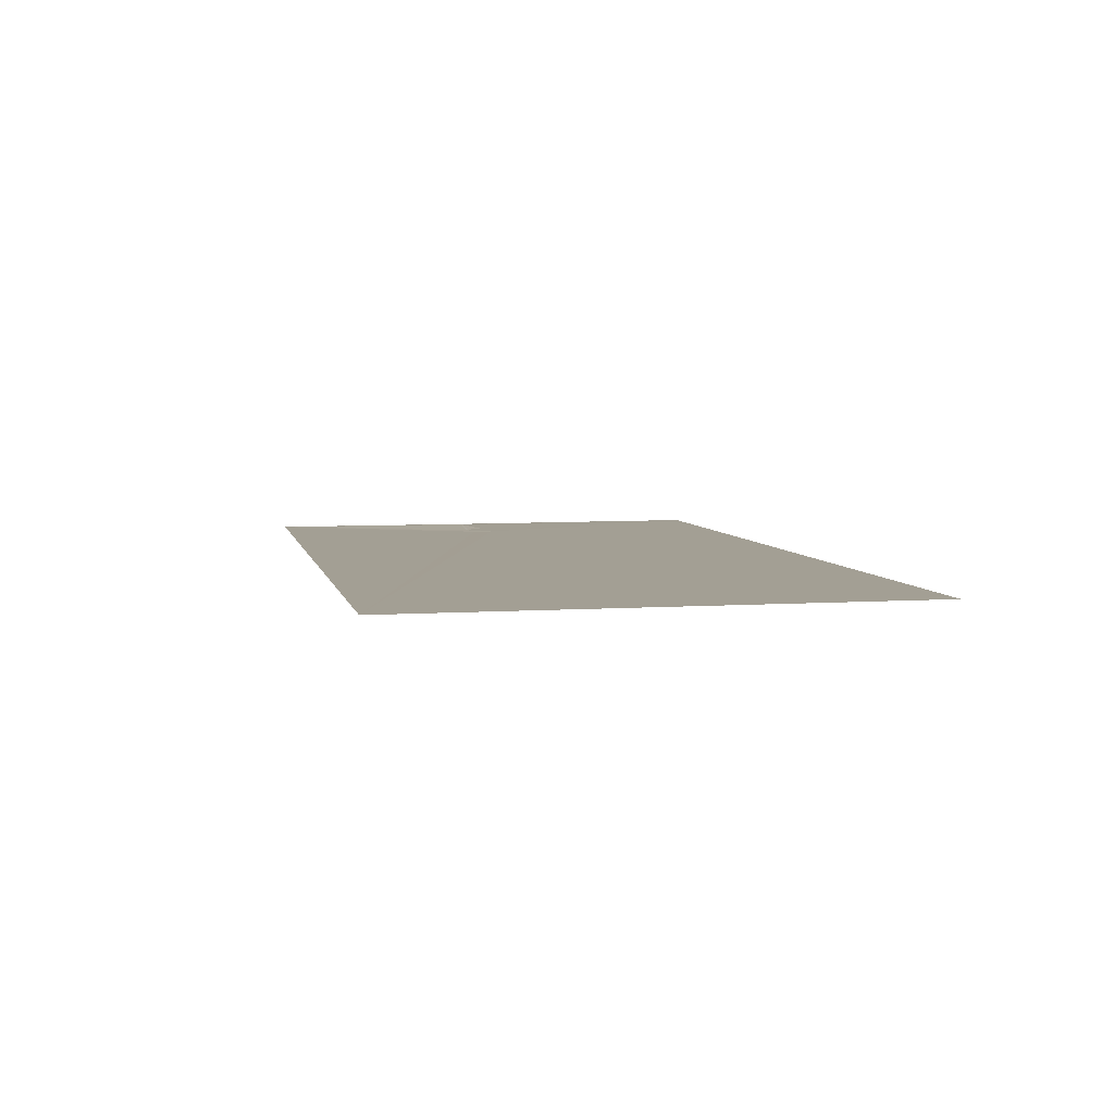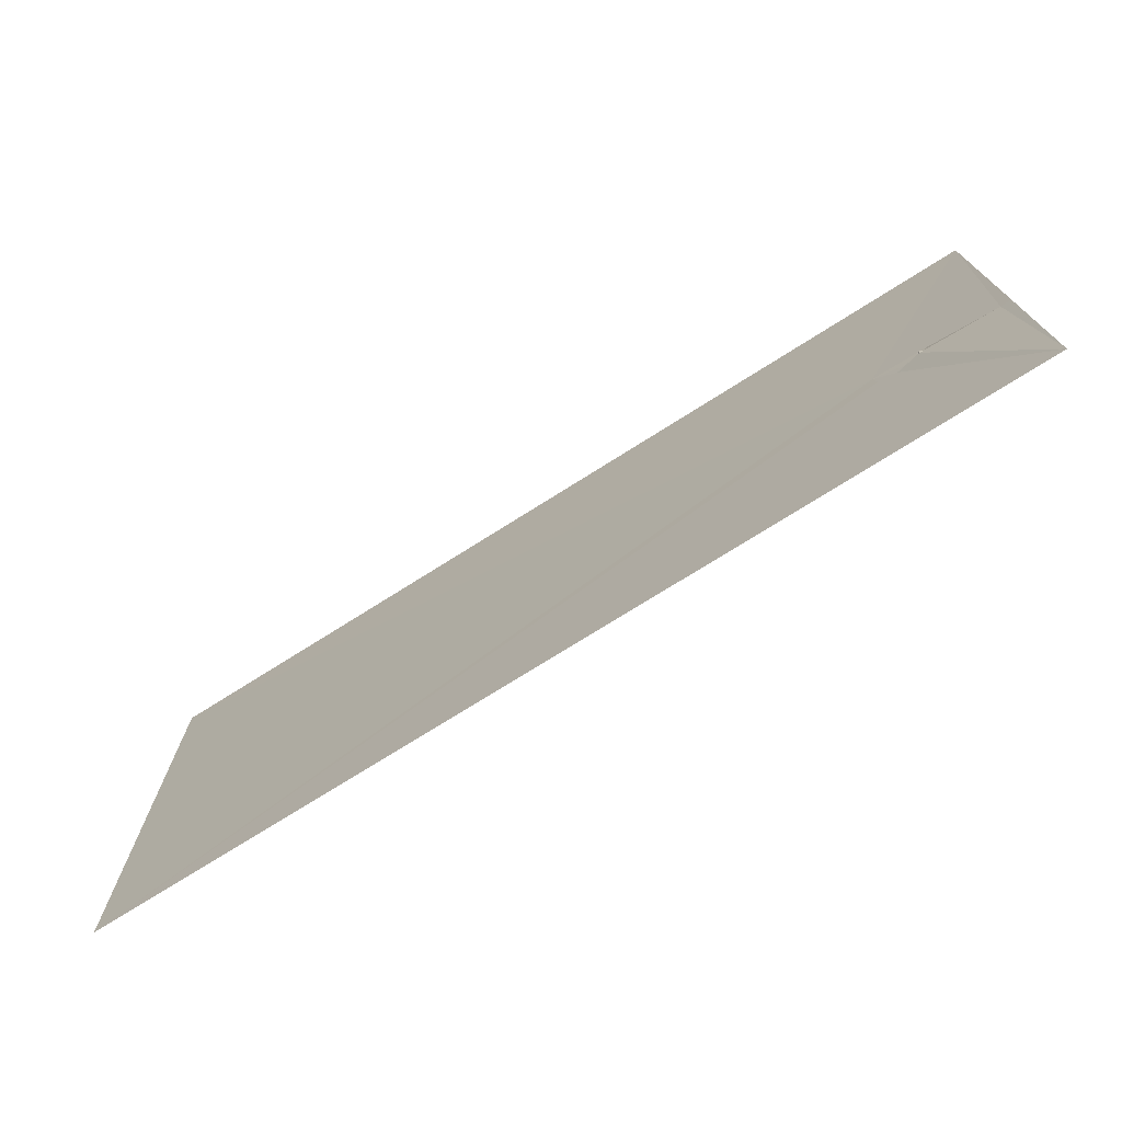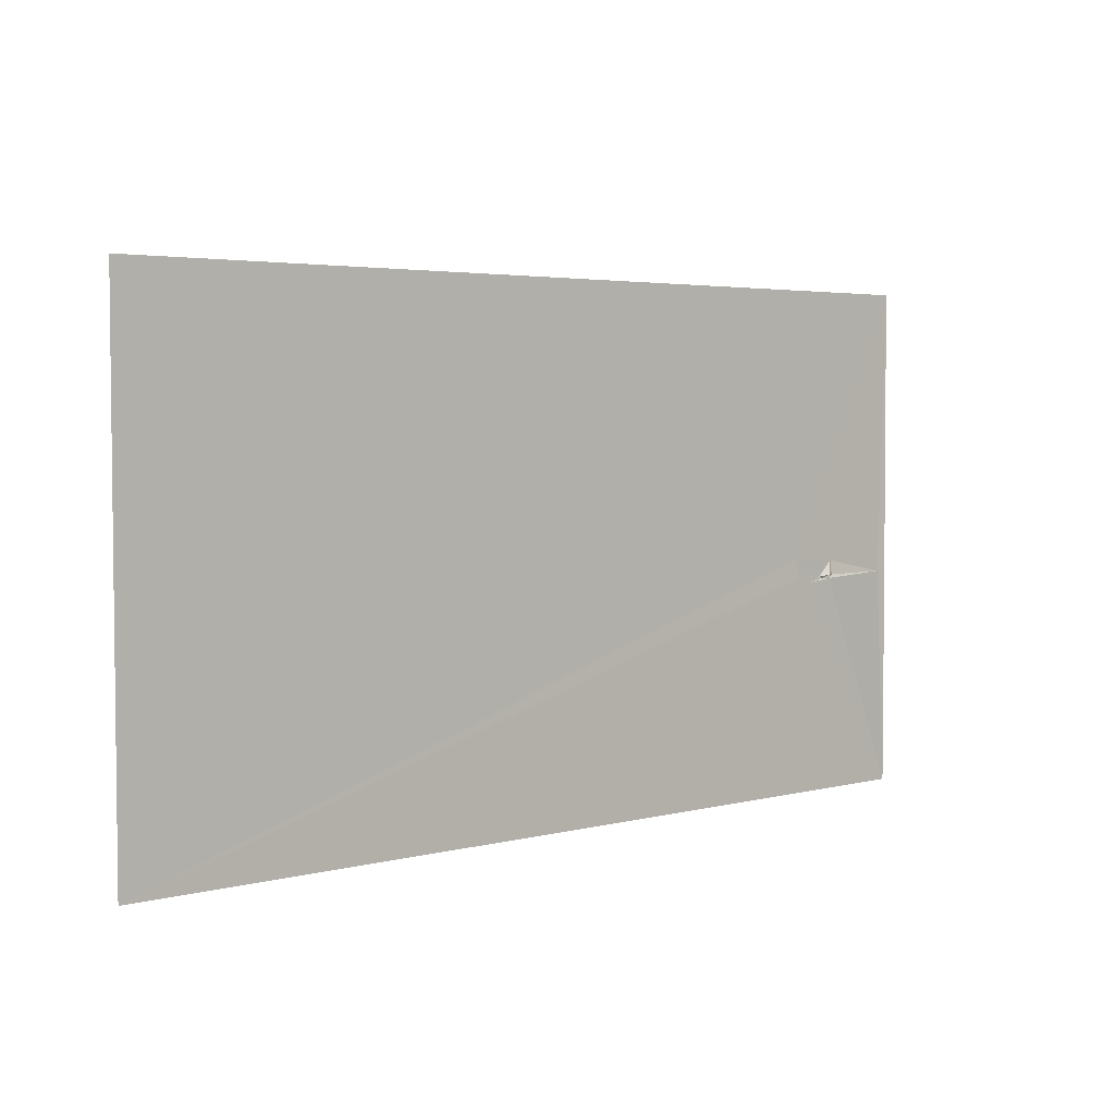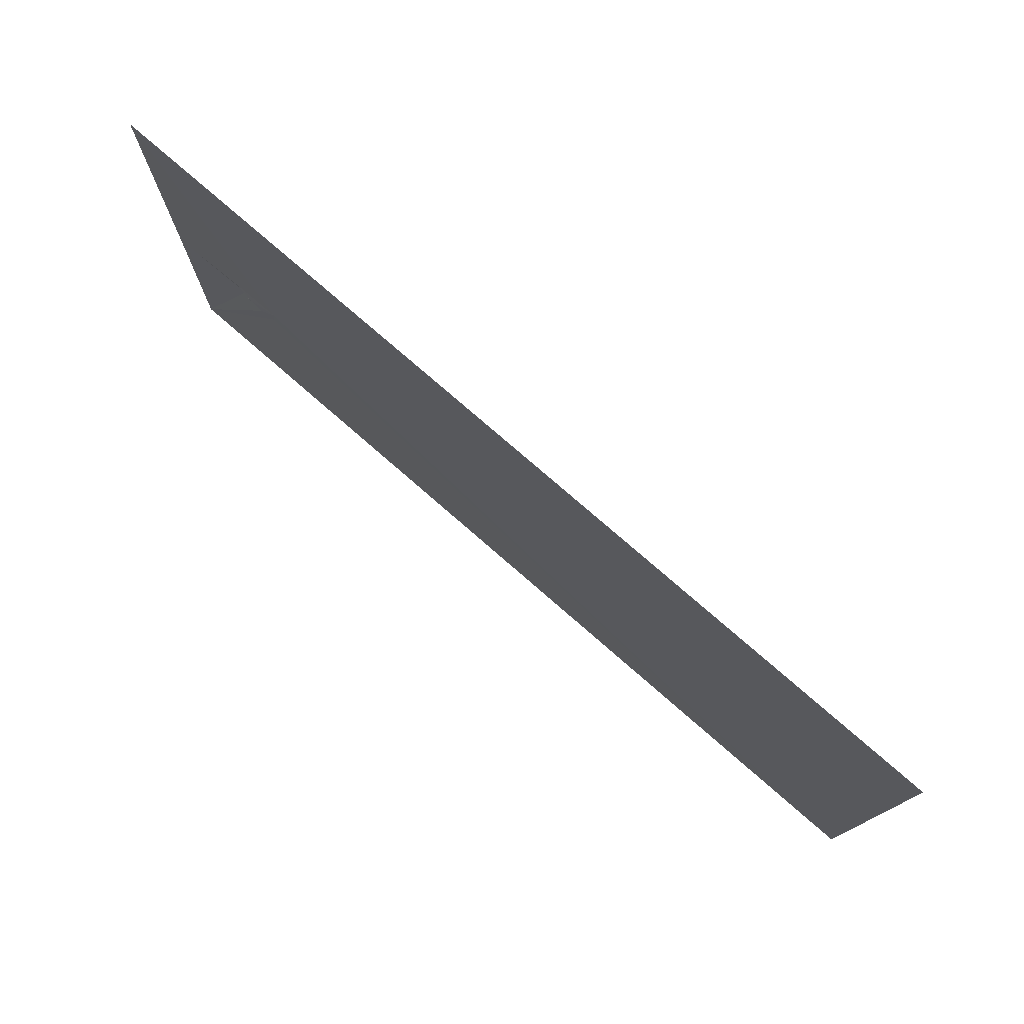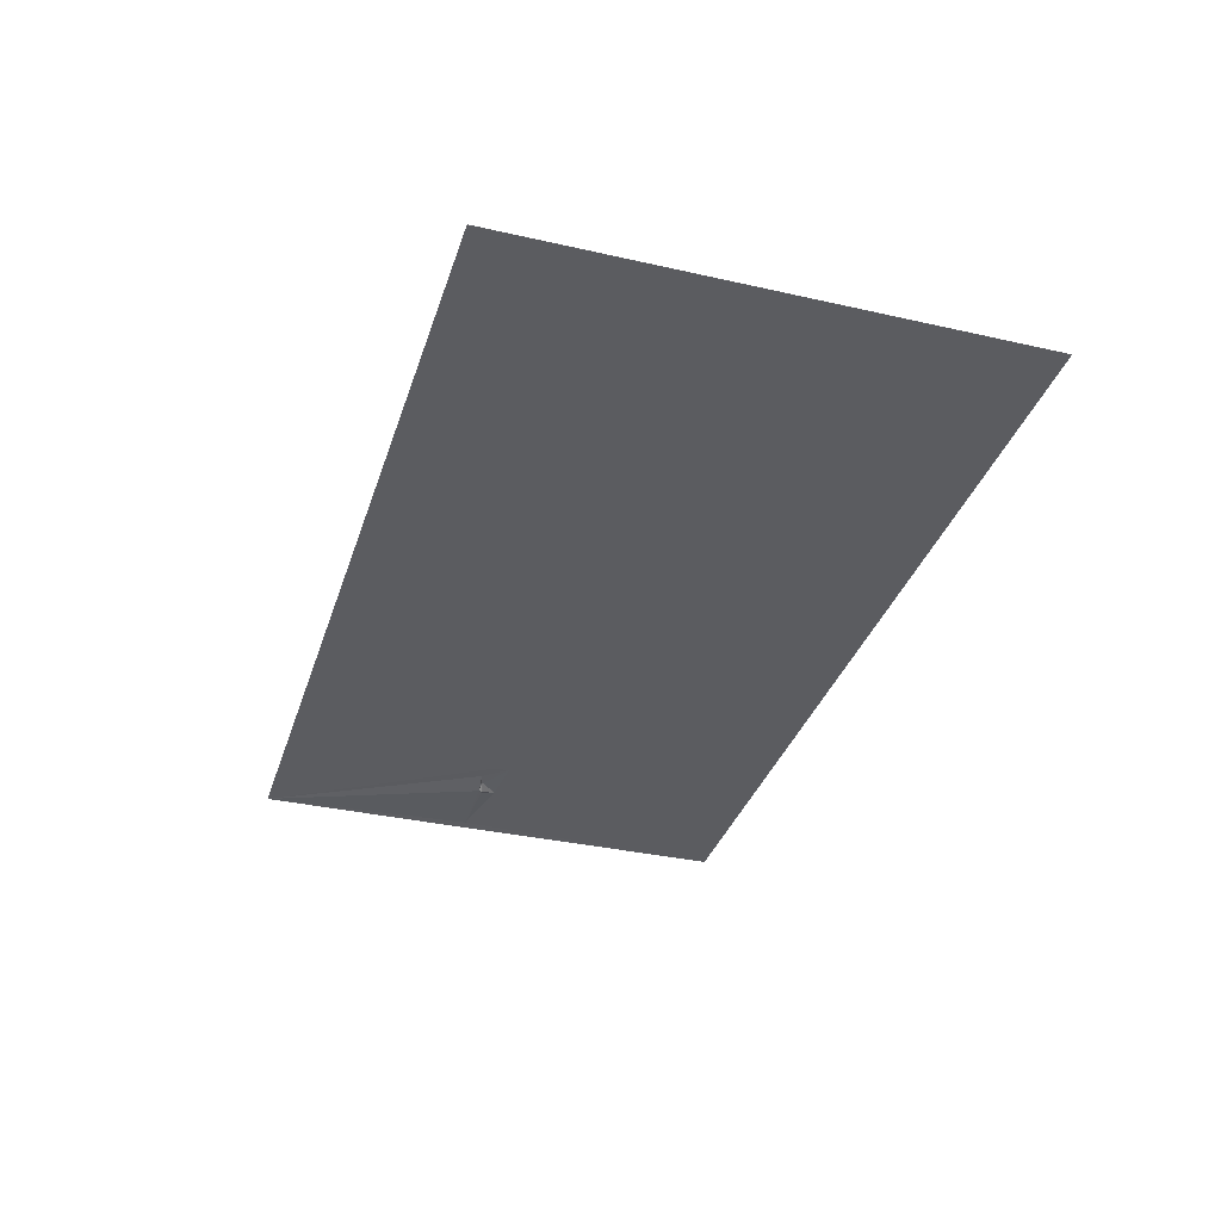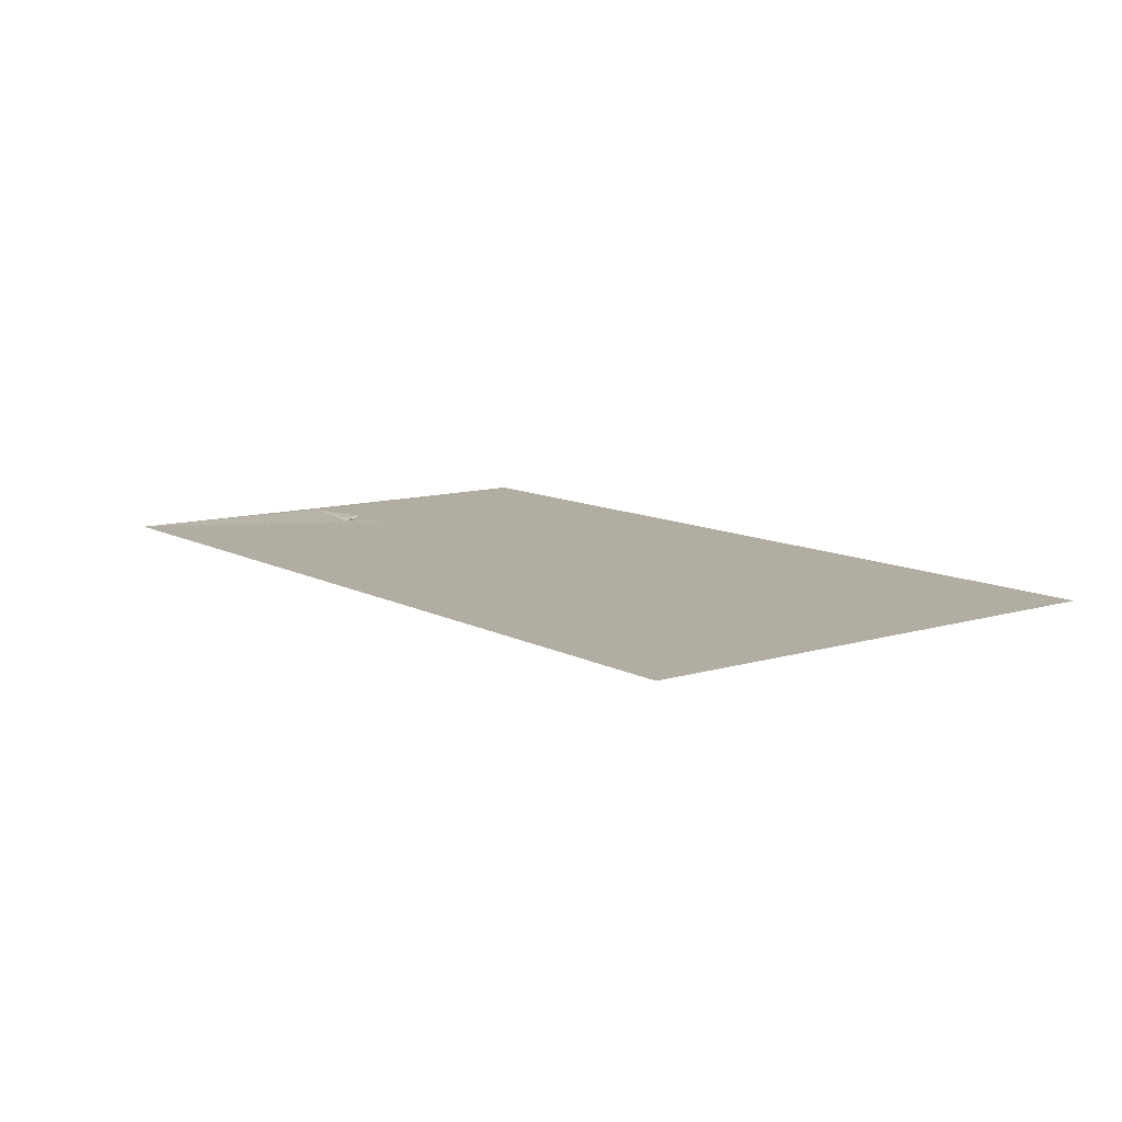
<metadata>
{"format":"obj","ext":"obj","renderer":"f3d","projection":"perspective","resolution":1024,"background":"white","views":[{"elev":5.3,"azim":-101.6,"up":"+Y"},{"elev":-73.5,"azim":32.4,"up":"+Z"},{"elev":3.7,"azim":-41.4,"up":"+Z"},{"elev":76.4,"azim":-138.8,"up":"+Z"},{"elev":-34.8,"azim":-107.0,"up":"+Y"},{"elev":10.4,"azim":-127.1,"up":"+Y"}]}
</metadata>
<code>
v 5114 4.683 -9723
v 5625 5.18 -9723
v 5549 5.16 -9873
v 5578 5.051 -9875
v 5575 2.767 -9883
v 5578 3.9 -9883
v 5619 4.9 -9883
v 5625 4.668 -9883
v 5551 4.989 -9884
v 5569 5.22 -9884
v 5575 2.859 -9884
v 5571 5.162 -9885
v 5575 3.053 -9885
v 5561 5.208 -9887
v 5114 4.124 -1.001e+04
v 5625 4.597 -1.001e+04
f 11 12 13
f 16 13 14
f 16 7 13
f 7 4 6
f 7 2 4
f 5 4 10
f 4 5 6
f 8 7 16
f 3 15 9
f 14 9 16
f 2 1 3
f 14 3 9
f 6 13 7
f 8 2 7
f 12 14 13
f 5 12 11
f 1 15 3
f 15 16 9
f 11 6 5
f 14 10 3
f 2 3 4
f 3 10 4
f 5 10 12
f 11 13 6
f 14 12 10

</code>
